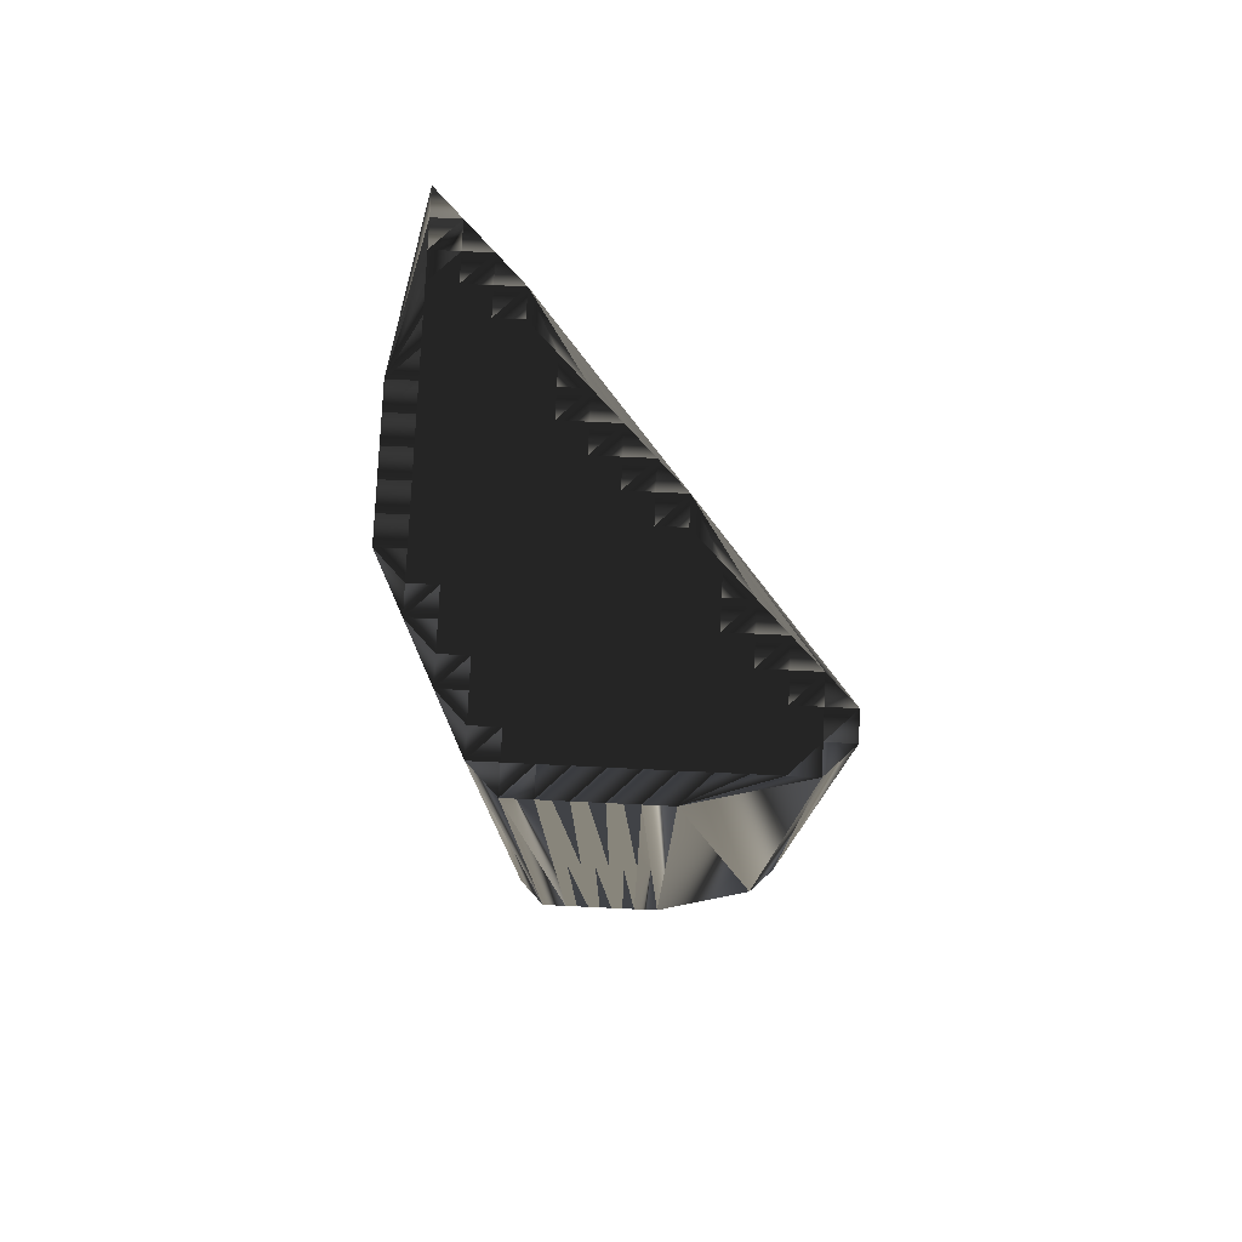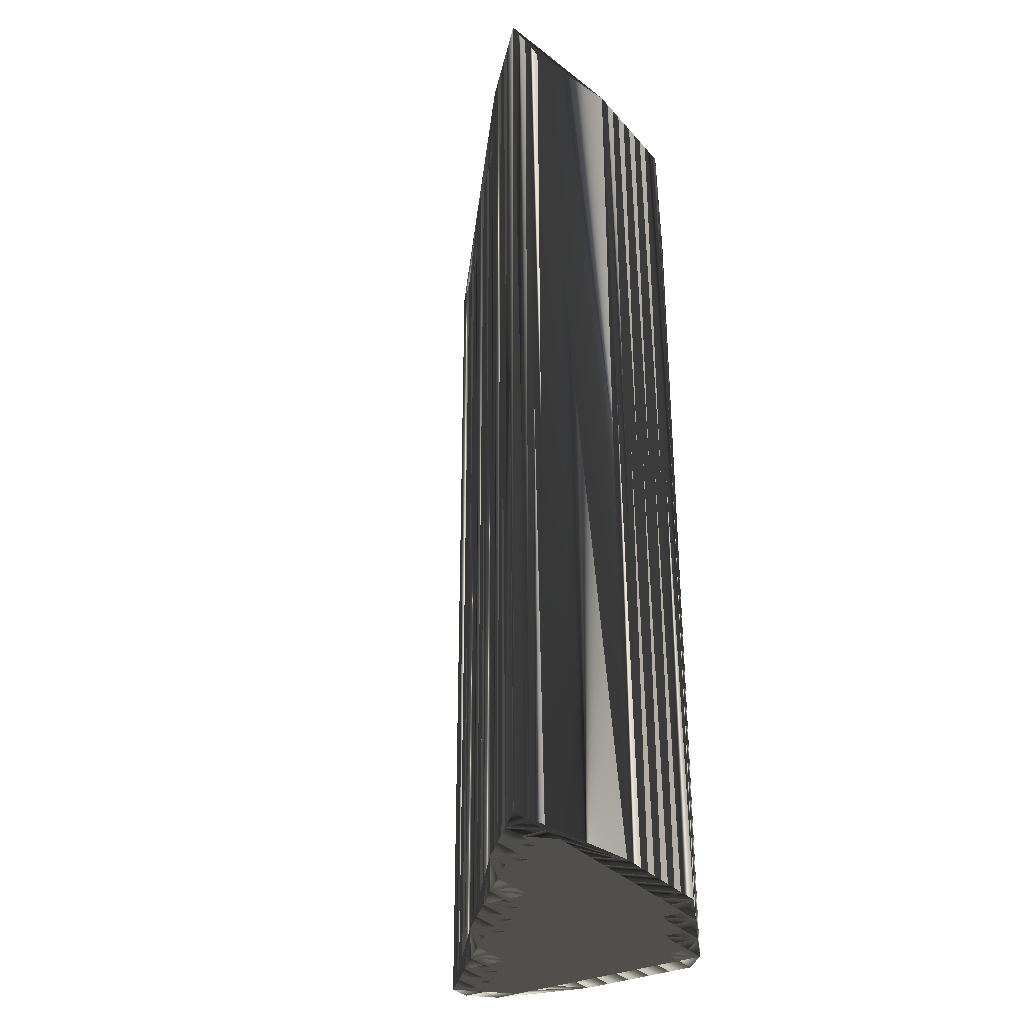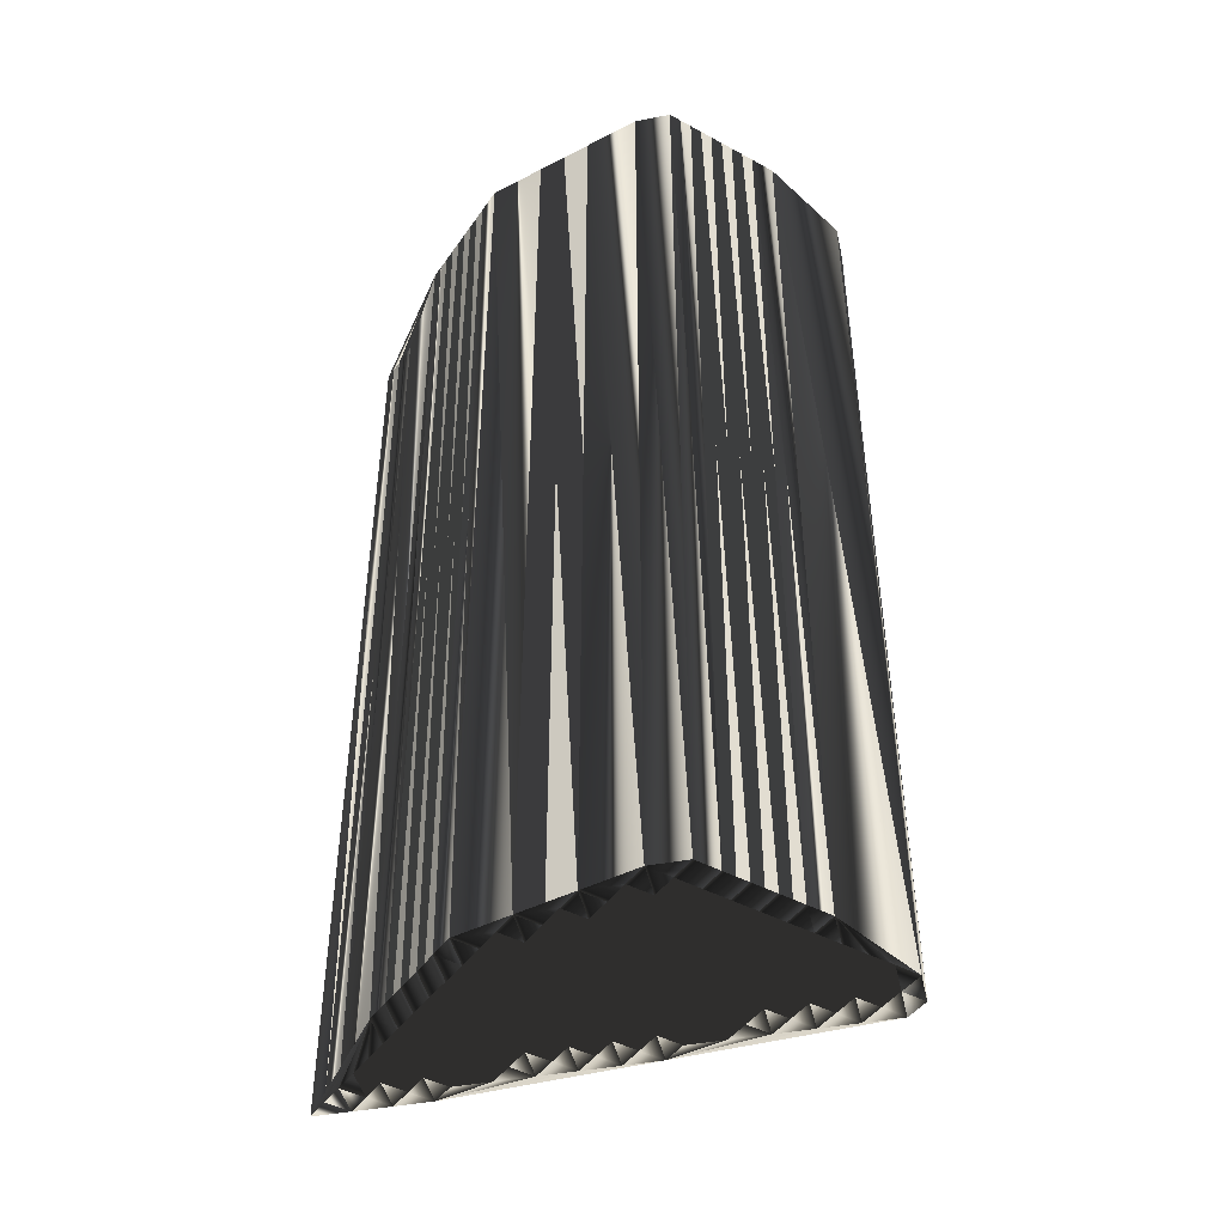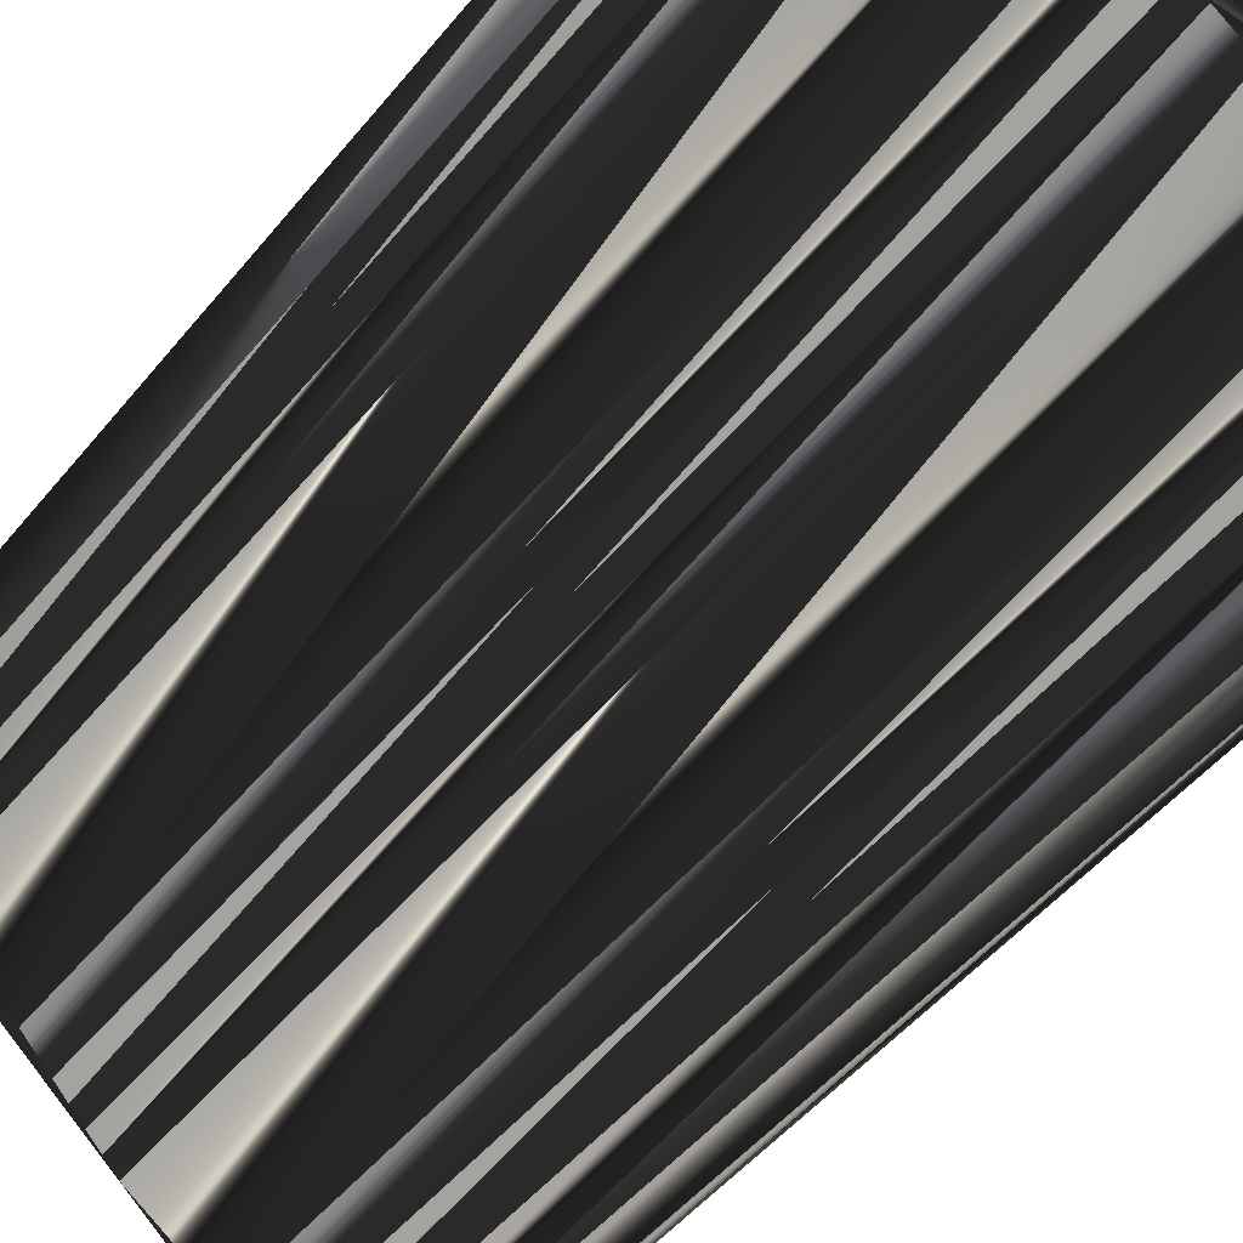
<metadata>
{"format":"obj","ext":"obj","renderer":"f3d","projection":"perspective","resolution":1024,"background":"white","views":[{"elev":78.5,"azim":-87.3,"up":"+Z"},{"elev":-31.6,"azim":123.4,"up":"+Z"},{"elev":-44.2,"azim":-122.4,"up":"+Z"},{"elev":-48.4,"azim":143.1,"up":"+Y"}]}
</metadata>
<code>
v 422.4 163.7 0
v 422.4 164.5 0
v 422.4 165.3 0
v 422.4 166.1 0
v 422.4 166.9 0
v 422.4 167.7 0
v 423.2 160.5 0
v 423.2 161.3 0
v 423.2 162.1 0
v 423.2 162.9 0
v 423.2 163.7 0
v 423.2 164.5 0
v 423.2 165.3 0
v 423.2 166.1 0
v 423.2 166.9 0
v 423.2 167.7 0
v 423.2 168.5 0
v 424 159.7 0
v 424 160.5 0
v 424 161.3 0
v 424 162.1 0
v 424 162.9 0
v 424 163.7 0
v 424 164.5 0
v 424 165.3 0
v 424 166.1 0
v 424 166.9 0
v 424 167.7 0
v 424 168.5 0
v 424.8 159.7 0
v 424.8 160.5 0
v 424.8 161.3 0
v 424.8 162.1 0
v 424.8 162.9 0
v 424.8 163.7 0
v 424.8 164.5 0
v 424.8 165.3 0
v 424.8 166.1 0
v 424.8 166.9 0
v 424.8 167.7 0
v 424.8 168.5 0
v 424.8 169.3 0
v 425.6 160.5 0
v 425.6 161.3 0
v 425.6 162.1 0
v 425.6 162.9 0
v 425.6 163.7 0
v 425.6 164.5 0
v 425.6 165.3 0
v 425.6 166.1 0
v 425.6 166.9 0
v 425.6 167.7 0
v 425.6 168.5 0
v 425.6 169.3 0
v 426.4 161.3 0
v 426.4 162.1 0
v 426.4 162.9 0
v 426.4 163.7 0
v 426.4 164.5 0
v 426.4 165.3 0
v 426.4 166.1 0
v 426.4 166.9 0
v 426.4 167.7 0
v 426.4 168.5 0
v 426.4 169.3 0
v 426.4 170.1 0
v 427.2 162.1 0
v 427.2 162.9 0
v 427.2 163.7 0
v 427.2 164.5 0
v 427.2 165.3 0
v 427.2 166.1 0
v 427.2 166.9 0
v 427.2 167.7 0
v 427.2 168.5 0
v 427.2 169.3 0
v 427.2 170.1 0
v 428 162.9 0
v 428 163.7 0
v 428 164.5 0
v 428 165.3 0
v 428 166.1 0
v 428 166.9 0
v 428 167.7 0
v 428 168.5 0
v 428 169.3 0
v 428 170.1 0
v 428 170.9 0
v 428.8 163.7 0
v 428.8 164.5 0
v 428.8 165.3 0
v 428.8 166.1 0
v 428.8 166.9 0
v 428.8 167.7 0
v 428.8 168.5 0
v 428.8 169.3 0
v 428.8 170.1 0
v 428.8 170.9 0
v 429.6 163.7 0
v 429.6 164.5 0
v 429.6 165.3 0
v 429.6 166.1 0
v 429.6 166.9 0
v 429.6 167.7 0
v 429.6 168.5 0
v 429.6 169.3 0
v 429.6 170.1 0
v 429.6 170.9 0
v 430.4 164.5 0
v 430.4 165.3 0
v 430.4 166.1 0
v 430.4 166.9 0
v 430.4 167.7 0
v 430.4 168.5 0
v 430.4 169.3 0
v 430.4 170.1 0
v 430.4 170.9 0
v 431.2 165.3 0
v 431.2 166.1 0
v 431.2 166.9 0
v 431.2 167.7 0
v 431.2 168.5 0
v 431.2 169.3 0
v 431.2 170.1 0
v 431.2 170.9 0
v 432 166.1 0
v 432 166.9 0
v 432 167.7 0
v 432 168.5 0
v 432 169.3 0
v 432 170.1 0
v 432 170.9 0
v 432.8 166.9 0
v 432.8 167.7 0
v 432.8 168.5 0
v 432.8 169.3 0
v 432.8 170.1 0
v 433.6 167.7 0
v 433.6 168.5 0
v 433.6 169.3 0
v 433.6 170.1 0
v 434.4 167.7 0
v 434.4 168.5 0
v 434.4 169.3 0
v 434.4 170.1 0
v 435.2 168.5 0
v 435.2 169.3 0
v 435.2 170.1 0
v 436 169.3 0
v 436 170.1 0
v 436.8 170.1 0
v 422.4 163.7 30
v 422.4 164.5 30
v 422.4 165.3 30
v 422.4 166.1 30
v 422.4 166.9 30
v 422.4 167.7 30
v 423.2 160.5 30
v 423.2 161.3 30
v 423.2 162.1 30
v 423.2 162.9 30
v 423.2 163.7 30
v 423.2 164.5 30
v 423.2 165.3 30
v 423.2 166.1 30
v 423.2 166.9 30
v 423.2 167.7 30
v 423.2 168.5 30
v 424 159.7 30
v 424 160.5 30
v 424 161.3 30
v 424 162.1 30
v 424 162.9 30
v 424 163.7 30
v 424 164.5 30
v 424 165.3 30
v 424 166.1 30
v 424 166.9 30
v 424 167.7 30
v 424 168.5 30
v 424.8 159.7 30
v 424.8 160.5 30
v 424.8 161.3 30
v 424.8 162.1 30
v 424.8 162.9 30
v 424.8 163.7 30
v 424.8 164.5 30
v 424.8 165.3 30
v 424.8 166.1 30
v 424.8 166.9 30
v 424.8 167.7 30
v 424.8 168.5 30
v 424.8 169.3 30
v 425.6 160.5 30
v 425.6 161.3 30
v 425.6 162.1 30
v 425.6 162.9 30
v 425.6 163.7 30
v 425.6 164.5 30
v 425.6 165.3 30
v 425.6 166.1 30
v 425.6 166.9 30
v 425.6 167.7 30
v 425.6 168.5 30
v 425.6 169.3 30
v 426.4 161.3 30
v 426.4 162.1 30
v 426.4 162.9 30
v 426.4 163.7 30
v 426.4 164.5 30
v 426.4 165.3 30
v 426.4 166.1 30
v 426.4 166.9 30
v 426.4 167.7 30
v 426.4 168.5 30
v 426.4 169.3 30
v 426.4 170.1 30
v 427.2 162.1 30
v 427.2 162.9 30
v 427.2 163.7 30
v 427.2 164.5 30
v 427.2 165.3 30
v 427.2 166.1 30
v 427.2 166.9 30
v 427.2 167.7 30
v 427.2 168.5 30
v 427.2 169.3 30
v 427.2 170.1 30
v 428 162.9 30
v 428 163.7 30
v 428 164.5 30
v 428 165.3 30
v 428 166.1 30
v 428 166.9 30
v 428 167.7 30
v 428 168.5 30
v 428 169.3 30
v 428 170.1 30
v 428 170.9 30
v 428.8 163.7 30
v 428.8 164.5 30
v 428.8 165.3 30
v 428.8 166.1 30
v 428.8 166.9 30
v 428.8 167.7 30
v 428.8 168.5 30
v 428.8 169.3 30
v 428.8 170.1 30
v 428.8 170.9 30
v 429.6 163.7 30
v 429.6 164.5 30
v 429.6 165.3 30
v 429.6 166.1 30
v 429.6 166.9 30
v 429.6 167.7 30
v 429.6 168.5 30
v 429.6 169.3 30
v 429.6 170.1 30
v 429.6 170.9 30
v 430.4 164.5 30
v 430.4 165.3 30
v 430.4 166.1 30
v 430.4 166.9 30
v 430.4 167.7 30
v 430.4 168.5 30
v 430.4 169.3 30
v 430.4 170.1 30
v 430.4 170.9 30
v 431.2 165.3 30
v 431.2 166.1 30
v 431.2 166.9 30
v 431.2 167.7 30
v 431.2 168.5 30
v 431.2 169.3 30
v 431.2 170.1 30
v 431.2 170.9 30
v 432 166.1 30
v 432 166.9 30
v 432 167.7 30
v 432 168.5 30
v 432 169.3 30
v 432 170.1 30
v 432 170.9 30
v 432.8 166.9 30
v 432.8 167.7 30
v 432.8 168.5 30
v 432.8 169.3 30
v 432.8 170.1 30
v 433.6 167.7 30
v 433.6 168.5 30
v 433.6 169.3 30
v 433.6 170.1 30
v 434.4 167.7 30
v 434.4 168.5 30
v 434.4 169.3 30
v 434.4 170.1 30
v 435.2 168.5 30
v 435.2 169.3 30
v 435.2 170.1 30
v 436 169.3 30
v 436 170.1 30
v 436.8 170.1 30
f 37 49 38
f 36 25 24
f 105 106 96
f 32 33 21
f 7 18 19
f 14 13 25
f 68 69 58
f 34 45 46
f 135 138 139
f 71 61 60
f 67 99 78
f 105 104 113
f 99 90 89
f 62 72 73
f 69 59 58
f 122 128 129
f 8 9 1
f 32 20 31
f 14 15 5
f 22 10 21
f 83 74 73
f 48 49 37
f 81 91 82
f 84 93 94
f 12 13 3
f 8 1 7
f 46 35 34
f 72 71 81
f 15 26 27
f 13 4 3
f 15 14 26
f 114 105 113
f 52 41 40
f 40 29 28
f 64 54 53
f 38 50 39
f 52 53 41
f 84 75 74
f 15 6 5
f 41 29 40
f 94 85 84
f 92 83 82
f 85 76 75
f 124 130 131
f 87 88 77
f 96 87 86
f 105 96 95
f 135 136 130
f 122 123 115
f 145 147 148
f 143 140 139
f 124 117 116
f 116 108 107
f 140 141 137
f 115 123 116
f 115 114 122
f 127 121 120
f 86 85 95
f 103 94 93
f 115 106 114
f 114 113 121
f 67 55 99
f 112 103 111
f 82 91 92
f 104 103 112
f 118 110 109
f 122 121 128
f 139 138 142
f 143 144 140
f 20 8 19
f 55 45 44
f 9 10 1
f 8 7 19
f 11 2 1
f 9 8 20
f 21 9 20
f 20 19 31
f 34 23 22
f 11 23 12
f 19 18 30
f 31 19 30
f 21 20 32
f 32 31 43
f 150 149 151
f 99 55 43
f 43 31 30
f 55 56 45
f 44 32 43
f 67 56 55
f 55 44 43
f 67 68 57
f 35 46 47
f 22 21 33
f 33 32 44
f 56 57 46
f 45 33 44
f 45 56 46
f 48 37 36
f 56 67 57
f 57 58 47
f 67 78 68
f 70 79 80
f 57 68 58
f 47 48 36
f 68 78 69
f 69 79 70
f 46 57 47
f 48 58 59
f 47 58 48
f 62 61 72
f 23 34 35
f 35 47 36
f 35 36 24
f 10 11 1
f 22 33 34
f 34 33 45
f 9 21 10
f 11 22 23
f 12 3 2
f 10 22 11
f 11 12 2
f 12 24 13
f 13 14 4
f 12 23 24
f 24 23 35
f 38 27 26
f 37 25 36
f 37 38 26
f 25 13 24
f 14 25 26
f 26 25 37
f 14 5 4
f 15 27 16
f 16 17 6
f 27 28 16
f 16 6 15
f 41 42 29
f 28 17 16
f 42 17 29
f 27 39 28
f 28 29 17
f 40 28 39
f 39 27 38
f 63 53 52
f 51 40 39
f 64 65 54
f 53 42 41
f 66 42 54
f 54 42 53
f 64 75 65
f 65 66 54
f 87 97 88
f 76 66 65
f 64 53 63
f 50 51 39
f 64 63 74
f 74 63 73
f 73 63 62
f 62 63 52
f 61 71 72
f 72 82 73
f 49 60 50
f 51 62 52
f 50 61 51
f 51 52 40
f 48 59 49
f 49 50 38
f 49 59 60
f 90 81 80
f 62 51 61
f 61 50 60
f 60 59 70
f 70 59 69
f 86 77 76
f 75 64 74
f 114 106 105
f 94 95 85
f 131 130 136
f 123 124 116
f 115 116 107
f 106 97 96
f 123 122 129
f 116 117 108
f 77 66 76
f 76 65 75
f 97 87 96
f 96 86 95
f 98 107 108
f 87 77 86
f 88 66 77
f 98 88 97
f 107 98 97
f 124 125 117
f 97 106 107
f 107 106 115
f 124 131 125
f 140 144 141
f 123 130 124
f 137 132 131
f 131 132 125
f 145 132 141
f 141 132 137
f 151 132 150
f 150 132 148
f 149 150 148
f 143 146 144
f 144 145 141
f 144 147 145
f 145 148 132
f 147 146 149
f 123 129 130
f 137 136 140
f 144 146 147
f 147 149 148
f 129 128 134
f 129 135 130
f 129 134 135
f 136 139 140
f 135 139 136
f 136 137 131
f 143 142 146
f 133 142 138
f 139 142 143
f 128 133 134
f 134 138 135
f 120 126 127
f 127 126 133
f 126 142 133
f 133 138 134
f 122 114 121
f 121 113 120
f 121 127 128
f 128 127 133
f 105 95 104
f 104 94 103
f 86 76 85
f 85 75 84
f 104 95 94
f 93 84 83
f 84 74 83
f 83 73 82
f 83 92 93
f 93 92 102
f 92 101 102
f 104 112 113
f 103 102 111
f 112 120 113
f 80 79 89
f 112 111 119
f 60 70 71
f 71 70 80
f 82 72 81
f 81 71 80
f 69 78 79
f 92 91 101
f 79 78 89
f 100 90 99
f 90 80 89
f 89 78 99
f 81 90 91
f 91 90 100
f 142 109 99
f 99 43 30
f 101 91 100
f 100 99 109
f 103 93 102
f 102 101 110
f 101 100 109
f 112 119 120
f 142 126 118
f 119 126 120
f 111 118 119
f 119 118 126
f 142 118 109
f 110 118 111
f 111 102 110
f 110 101 109
f 200 188 189
f 176 187 175
f 257 256 247
f 184 183 172
f 169 158 170
f 164 165 176
f 220 219 209
f 196 185 197
f 289 286 290
f 212 222 211
f 250 218 229
f 255 256 264
f 241 250 240
f 223 213 224
f 210 220 209
f 279 273 280
f 160 159 152
f 171 183 182
f 166 165 156
f 161 173 172
f 225 234 224
f 200 199 188
f 242 232 233
f 244 235 245
f 164 163 154
f 152 159 158
f 186 197 185
f 222 223 232
f 177 166 178
f 155 164 154
f 165 166 177
f 256 265 264
f 192 203 191
f 180 191 179
f 205 215 204
f 201 189 190
f 204 203 192
f 226 235 225
f 157 166 156
f 180 192 191
f 236 245 235
f 234 243 233
f 227 236 226
f 281 275 282
f 239 238 228
f 238 247 237
f 247 256 246
f 287 286 281
f 274 273 266
f 298 296 299
f 291 294 290
f 268 275 267
f 259 267 258
f 292 291 288
f 274 266 267
f 265 266 273
f 272 278 271
f 236 237 246
f 245 254 244
f 257 266 265
f 264 265 272
f 206 218 250
f 254 263 262
f 242 233 243
f 254 255 263
f 261 269 260
f 272 273 279
f 289 290 293
f 295 294 291
f 159 171 170
f 196 206 195
f 161 160 152
f 158 159 170
f 153 162 152
f 159 160 171
f 160 172 171
f 170 171 182
f 174 185 173
f 174 162 163
f 169 170 181
f 170 182 181
f 171 172 183
f 182 183 194
f 300 301 302
f 206 250 194
f 182 194 181
f 207 206 196
f 183 195 194
f 207 218 206
f 195 206 194
f 219 218 208
f 197 186 198
f 172 173 184
f 183 184 195
f 208 207 197
f 184 196 195
f 207 196 197
f 188 199 187
f 218 207 208
f 209 208 198
f 229 218 219
f 230 221 231
f 219 208 209
f 199 198 187
f 229 219 220
f 230 220 221
f 208 197 198
f 209 199 210
f 209 198 199
f 212 213 223
f 185 174 186
f 198 186 187
f 187 186 175
f 162 161 152
f 184 173 185
f 184 185 196
f 172 160 161
f 173 162 174
f 154 163 153
f 173 161 162
f 163 162 153
f 175 163 164
f 165 164 155
f 174 163 175
f 174 175 186
f 178 189 177
f 176 188 187
f 189 188 177
f 164 176 175
f 176 165 177
f 176 177 188
f 156 165 155
f 178 166 167
f 168 167 157
f 179 178 167
f 157 167 166
f 193 192 180
f 168 179 167
f 168 193 180
f 190 178 179
f 180 179 168
f 179 191 190
f 178 190 189
f 204 214 203
f 191 202 190
f 216 215 205
f 193 204 192
f 193 217 205
f 193 205 204
f 226 215 216
f 217 216 205
f 248 238 239
f 217 227 216
f 204 215 214
f 202 201 190
f 214 215 225
f 214 225 224
f 214 224 213
f 214 213 203
f 222 212 223
f 233 223 224
f 211 200 201
f 213 202 203
f 212 201 202
f 203 202 191
f 210 199 200
f 201 200 189
f 210 200 211
f 232 241 231
f 202 213 212
f 201 212 211
f 210 211 221
f 210 221 220
f 228 237 227
f 215 226 225
f 257 265 256
f 246 245 236
f 281 282 287
f 275 274 267
f 267 266 258
f 248 257 247
f 273 274 280
f 268 267 259
f 217 228 227
f 216 227 226
f 238 248 247
f 237 247 246
f 258 249 259
f 228 238 237
f 217 239 228
f 239 249 248
f 249 258 248
f 276 275 268
f 257 248 258
f 257 258 266
f 282 275 276
f 295 291 292
f 281 274 275
f 283 288 282
f 283 282 276
f 283 296 292
f 283 292 288
f 283 302 301
f 283 301 299
f 301 300 299
f 297 294 295
f 296 295 292
f 298 295 296
f 299 296 283
f 297 298 300
f 280 274 281
f 287 288 291
f 297 295 298
f 300 298 299
f 279 280 285
f 286 280 281
f 285 280 286
f 290 287 291
f 290 286 287
f 288 287 282
f 293 294 297
f 293 284 289
f 293 290 294
f 284 279 285
f 289 285 286
f 277 271 278
f 277 278 284
f 293 277 284
f 289 284 285
f 265 273 272
f 264 272 271
f 278 272 279
f 278 279 284
f 246 256 255
f 245 255 254
f 227 237 236
f 226 236 235
f 246 255 245
f 235 244 234
f 225 235 234
f 224 234 233
f 243 234 244
f 243 244 253
f 252 243 253
f 263 255 264
f 253 254 262
f 271 263 264
f 230 231 240
f 262 263 270
f 221 211 222
f 221 222 231
f 223 233 232
f 222 232 231
f 229 220 230
f 242 243 252
f 229 230 240
f 241 251 250
f 231 241 240
f 229 240 250
f 241 232 242
f 241 242 251
f 260 293 250
f 194 250 181
f 242 252 251
f 250 251 260
f 244 254 253
f 252 253 261
f 251 252 260
f 270 263 271
f 277 293 269
f 277 270 271
f 269 262 270
f 269 270 277
f 269 293 260
f 269 261 262
f 253 262 261
f 252 261 260
f 1 152 7
f 7 158 152
f 7 158 18
f 18 169 158
f 18 169 30
f 30 181 169
f 30 181 43
f 43 194 181
f 43 194 55
f 55 206 194
f 55 206 67
f 67 218 206
f 67 218 99
f 99 250 218
f 99 250 109
f 109 260 250
f 109 260 118
f 118 269 260
f 118 269 126
f 126 277 269
f 126 277 142
f 142 293 277
f 142 293 146
f 146 297 293
f 146 297 149
f 149 300 297
f 149 300 151
f 151 302 300
f 151 302 150
f 150 301 302
f 150 301 148
f 148 299 301
f 148 299 132
f 132 283 299
f 132 283 125
f 125 276 283
f 125 276 117
f 117 268 276
f 117 268 108
f 108 259 268
f 108 259 98
f 98 249 259
f 98 249 88
f 88 239 249
f 88 239 66
f 66 217 239
f 66 217 42
f 42 193 217
f 42 193 17
f 17 168 193
f 17 168 6
f 6 157 168
f 6 157 5
f 5 156 157
f 5 156 4
f 4 155 156
f 4 155 3
f 3 154 155
f 3 154 2
f 2 153 154
f 2 153 1
f 1 152 153

</code>
